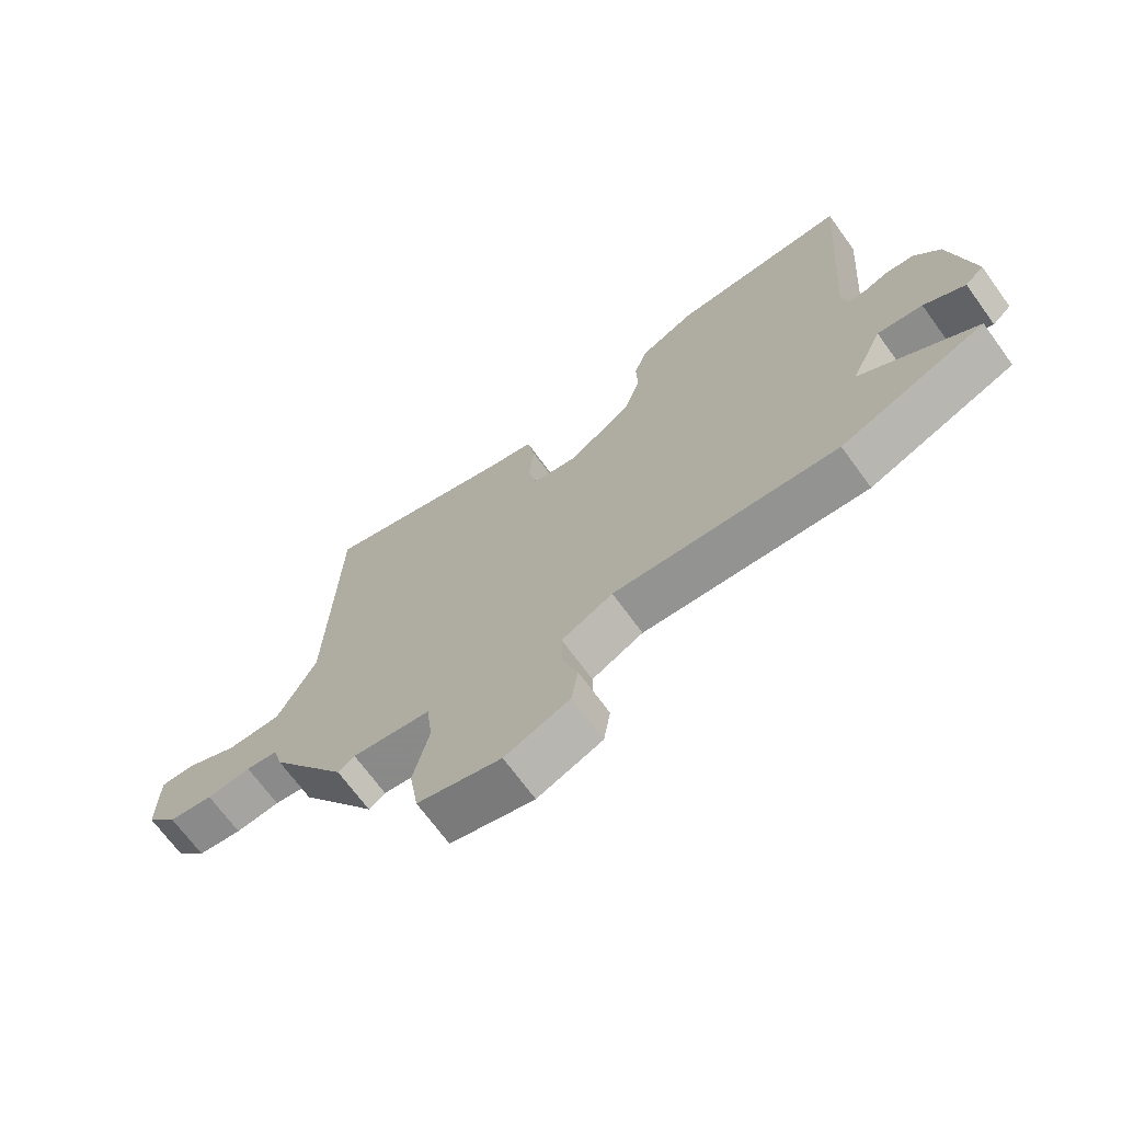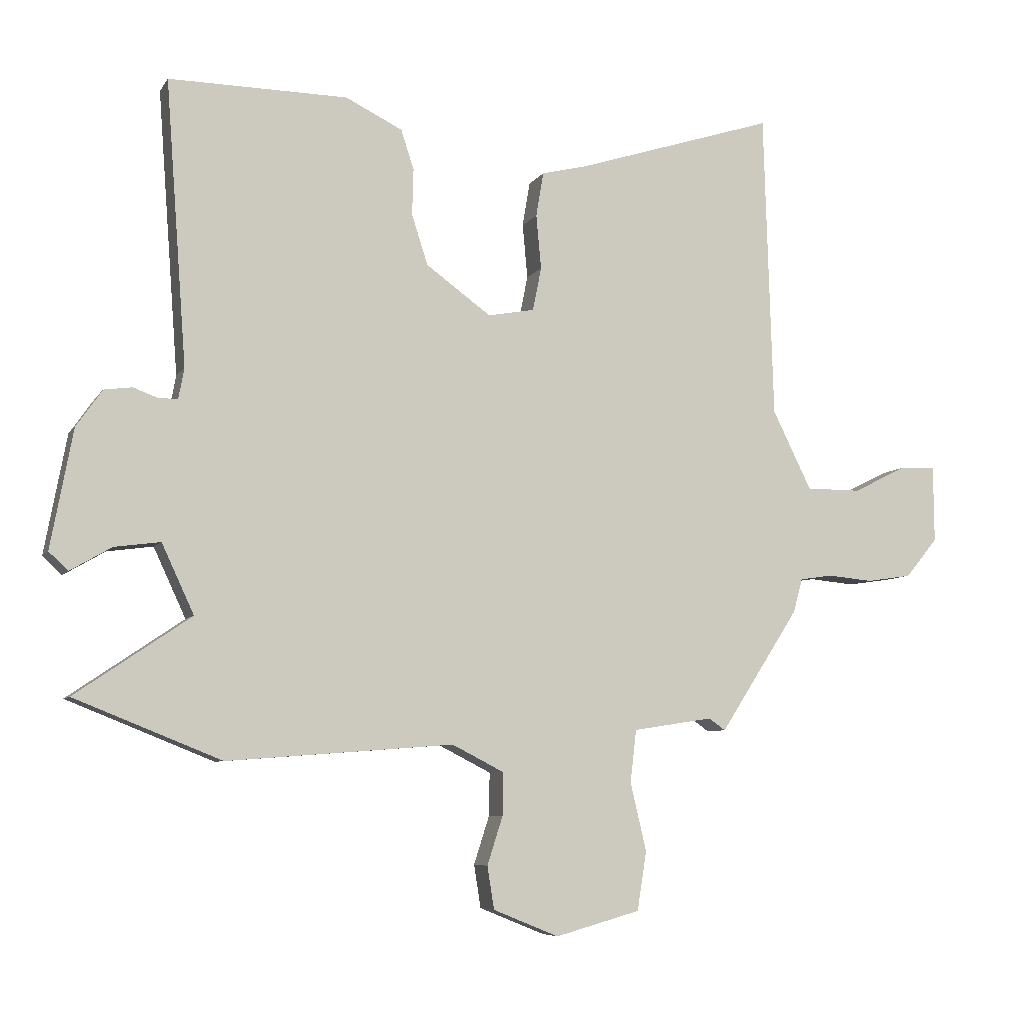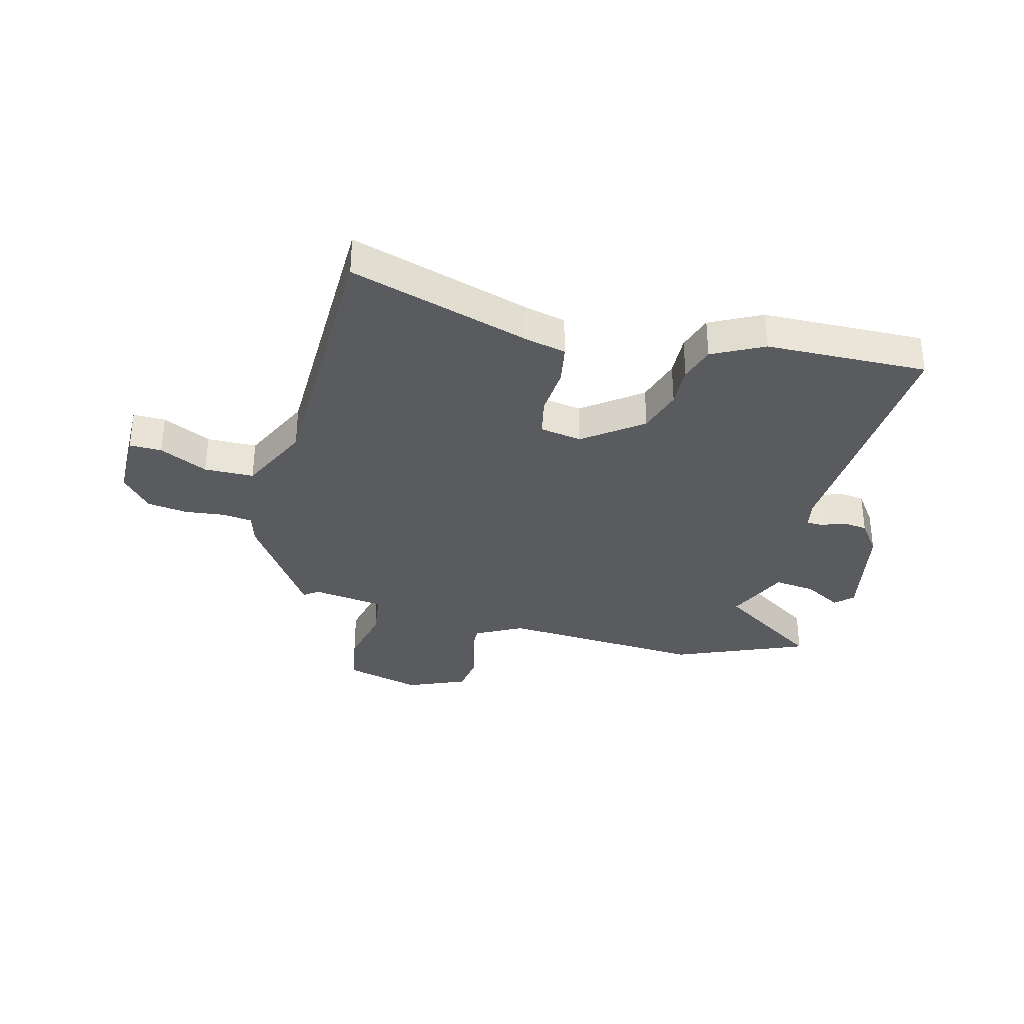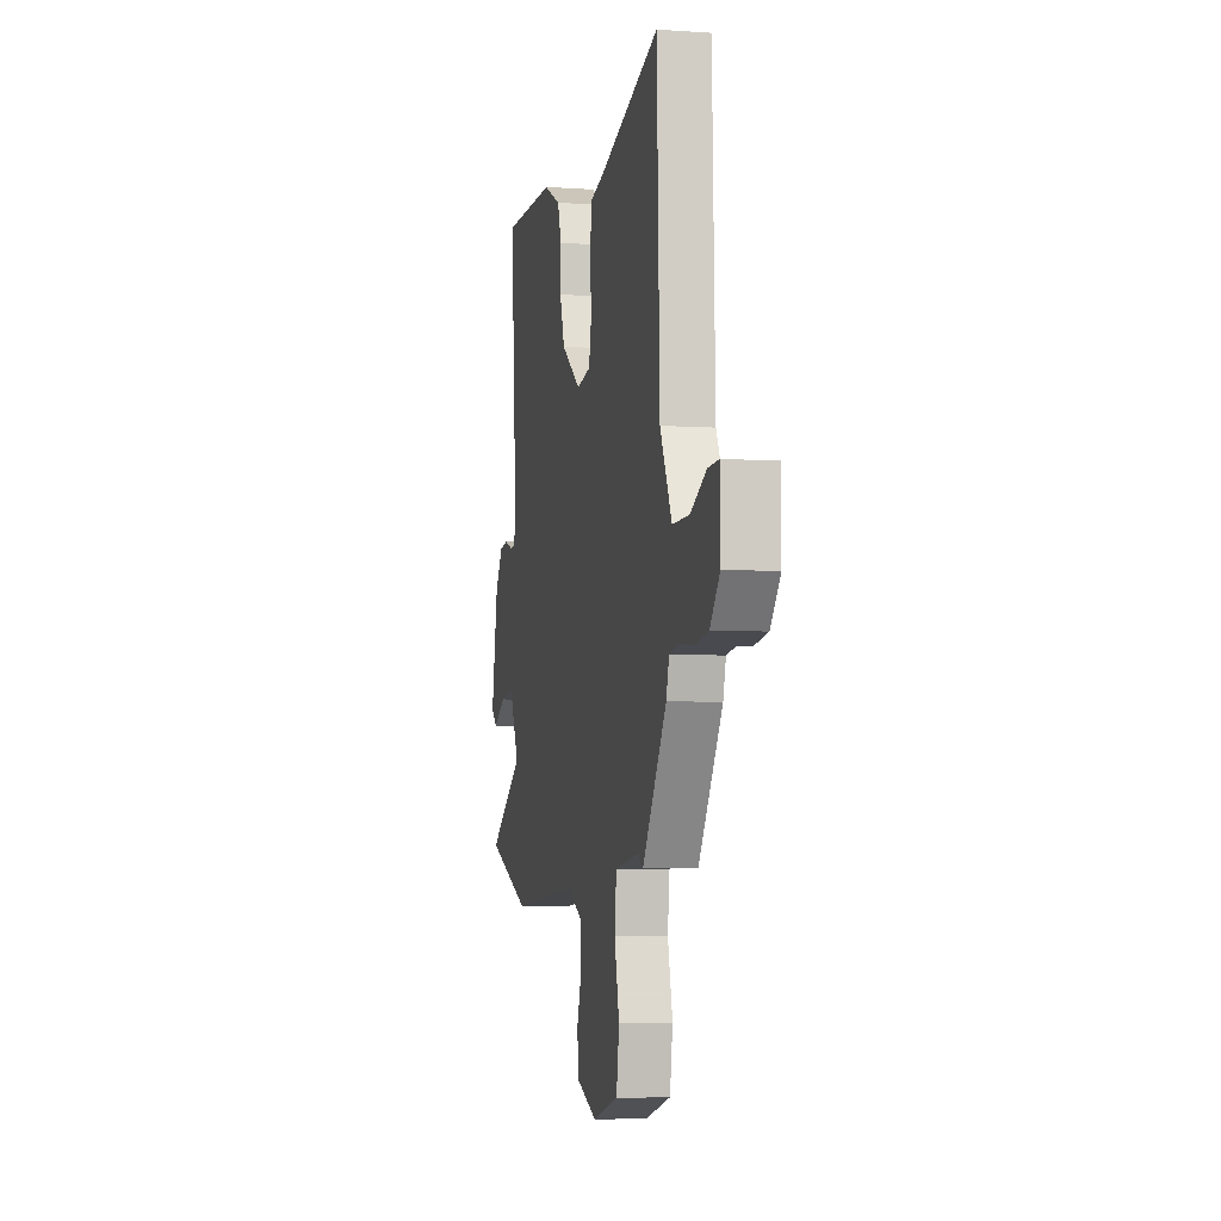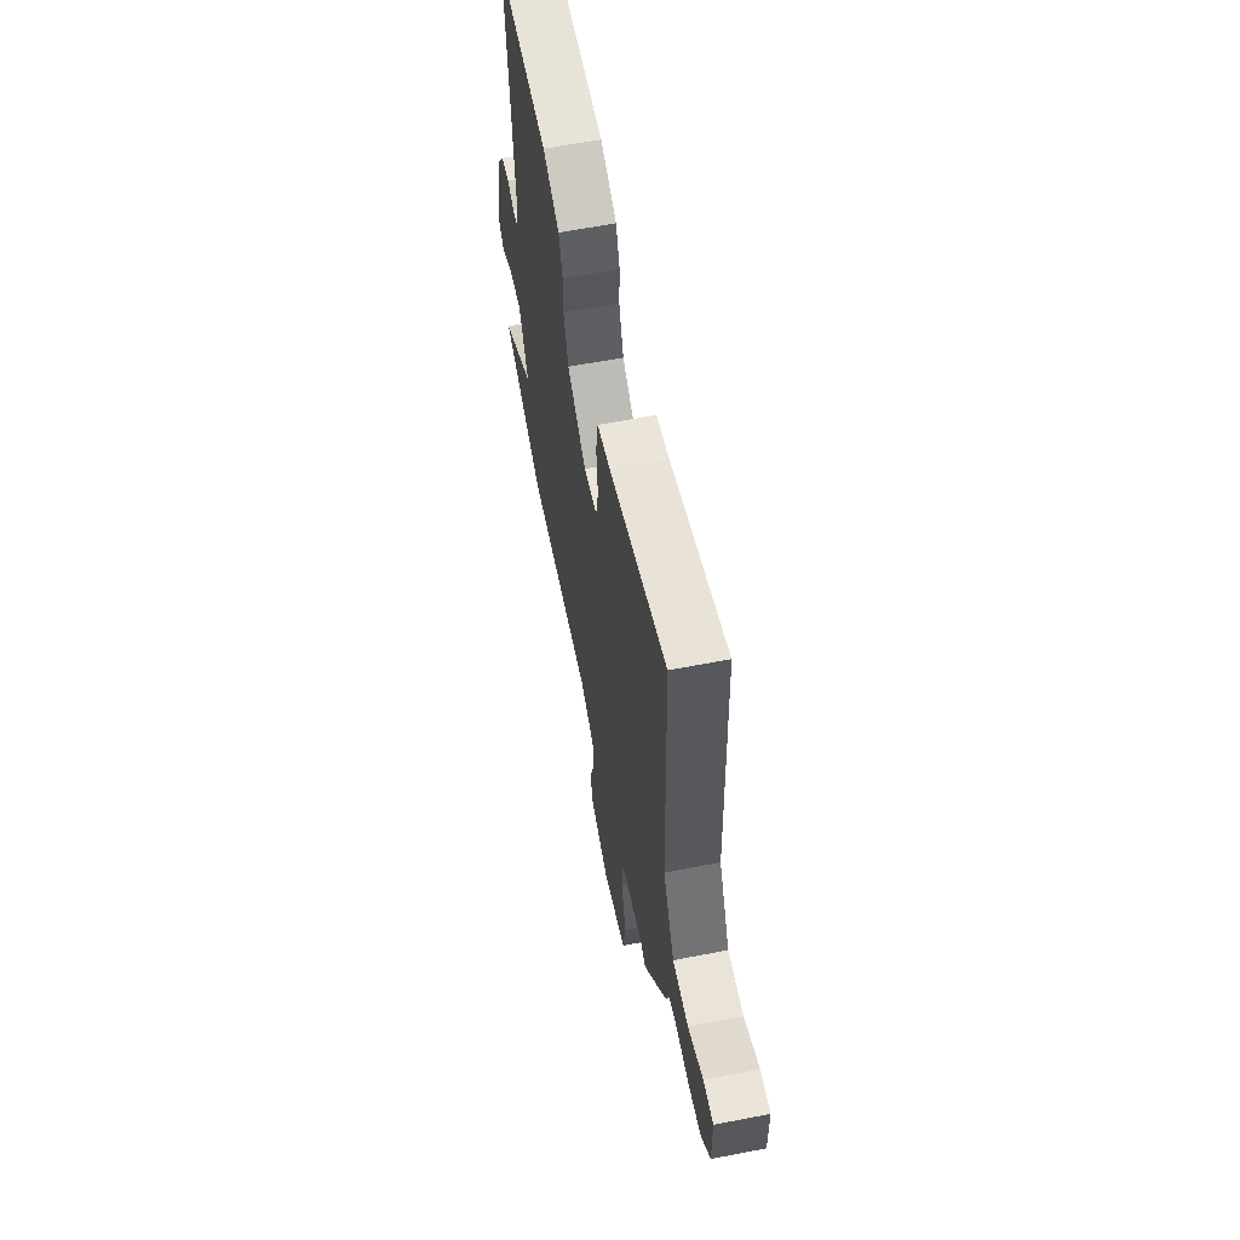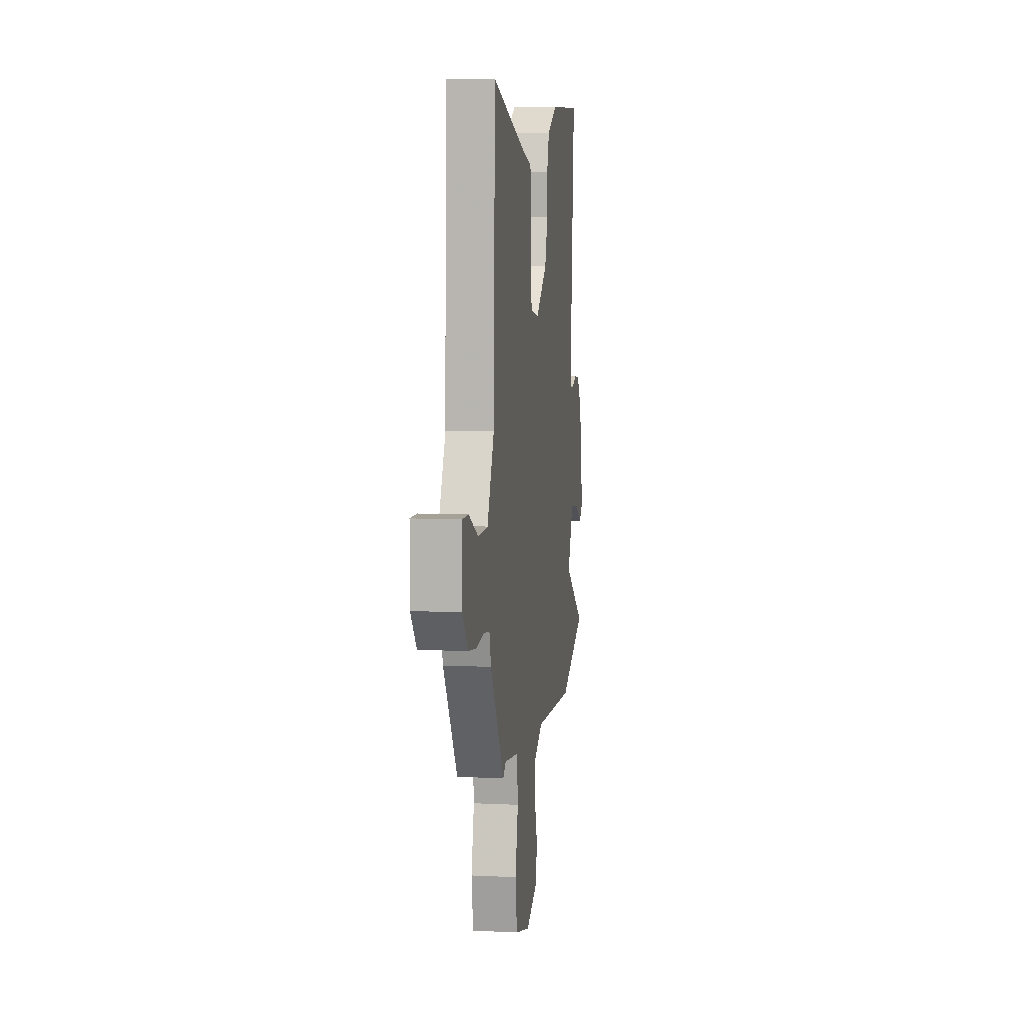
<metadata>
{"format":"obj","ext":"obj","renderer":"f3d","projection":"perspective","resolution":1024,"background":"white","views":[{"elev":-69.7,"azim":36.1,"up":"+Z"},{"elev":-6.9,"azim":161.6,"up":"+Z"},{"elev":-33.5,"azim":-13.7,"up":"+Y"},{"elev":-5.3,"azim":-102.0,"up":"+Z"},{"elev":61.1,"azim":-101.2,"up":"+Z"},{"elev":8.4,"azim":-82.3,"up":"+Z"}]}
</metadata>
<code>
v -0.497 0.07 0.554
v -0.174 0.07 0.451
v -0.101 0.07 0.433
v -0.089 0.07 0.361
v -0.097 0.07 0.273
v -0.083 0.07 0.203
v -0.008 0.07 0.189
v 0.097 0.07 0.265
v 0.123 0.07 0.346
v 0.121 0.07 0.421
v 0.142 0.07 0.485
v 0.234 0.07 0.53
v 0.523 0.07 0.533
v 0.489 0.07 0.074
v 0.498 0.07 0.025
v 0.528 0.07 0.024
v 0.569 0.07 0.039
v 0.614 0.07 0.033
v 0.656 0.07 -0.027
v 0.692 0.07 -0.219
v 0.661 0.07 -0.248
v 0.594 0.07 -0.209
v 0.52 0.07 -0.199
v 0.468 0.07 -0.311
v 0.655 0.07 -0.438
v 0.418 0.07 -0.533
v 0.052 0.07 -0.505
v -0.032 0.07 -0.548
v -0.031 0.07 -0.617
v -0.006 0.07 -0.695
v -0.017 0.07 -0.764
v -0.123 0.07 -0.807
v -0.26 0.07 -0.769
v -0.275 0.07 -0.674
v -0.249 0.07 -0.564
v -0.259 0.07 -0.479
v -0.388 0.07 -0.459
v -0.415 0.07 -0.478
v -0.543 0.07 -0.28
v -0.558 0.07 -0.225
v -0.611 0.07 -0.217
v -0.684 0.07 -0.224
v -0.757 0.07 -0.213
v -0.809 0.07 -0.15
v -0.808 0.07 -0.026
v -0.75 0.07 -0.028
v -0.664 0.07 -0.071
v -0.575 0.07 -0.071
v -0.512 0.07 0.057
v -0.497 0 0.554
v -0.174 0 0.451
v -0.101 0 0.433
v -0.089 0 0.361
v -0.097 0 0.273
v -0.083 0 0.203
v -0.008 0 0.189
v 0.097 0 0.265
v 0.123 0 0.346
v 0.121 0 0.421
v 0.142 0 0.485
v 0.234 0 0.53
v 0.523 0 0.533
v 0.489 0 0.074
v 0.498 0 0.025
v 0.528 0 0.024
v 0.569 0 0.039
v 0.614 0 0.033
v 0.656 0 -0.027
v 0.692 0 -0.219
v 0.661 0 -0.248
v 0.594 0 -0.209
v 0.52 0 -0.199
v 0.468 0 -0.311
v 0.655 0 -0.438
v 0.418 0 -0.533
v 0.052 0 -0.505
v -0.032 0 -0.548
v -0.031 0 -0.617
v -0.006 0 -0.695
v -0.017 0 -0.764
v -0.123 0 -0.807
v -0.26 0 -0.769
v -0.275 0 -0.674
v -0.249 0 -0.564
v -0.259 0 -0.479
v -0.388 0 -0.459
v -0.415 0 -0.478
v -0.543 0 -0.28
v -0.558 0 -0.225
v -0.611 0 -0.217
v -0.684 0 -0.224
v -0.757 0 -0.213
v -0.809 0 -0.15
v -0.808 0 -0.026
v -0.75 0 -0.028
v -0.664 0 -0.071
v -0.575 0 -0.071
v -0.512 0 0.057
f 44 45 46 47
f 44 47 48
f 41 42 43 44
f 40 41 44 48
f 37 38 39 40
f 36 37 40 48
f 32 33 34 35
f 32 35 36
f 29 30 31 32
f 28 29 32 36
f 27 28 36 48
f 24 25 26 27
f 23 24 27 48
f 19 20 21 22
f 19 22 23
f 16 17 18 19
f 15 16 19 23
f 14 15 23 48
f 9 10 11 12
f 8 9 12 13
f 7 8 13 14
f 2 3 4 5
f 49 1 2 5
f 49 5 6
f 14 48 49
f 6 7 14 49
f 96 95 94 93
f 97 96 93
f 93 92 91 90
f 97 93 90 89
f 89 88 87 86
f 97 89 86 85
f 84 83 82 81
f 85 84 81
f 81 80 79 78
f 85 81 78 77
f 97 85 77 76
f 76 75 74 73
f 97 76 73 72
f 71 70 69 68
f 72 71 68
f 68 67 66 65
f 72 68 65 64
f 97 72 64 63
f 61 60 59 58
f 62 61 58 57
f 63 62 57 56
f 54 53 52 51
f 54 51 50 98
f 55 54 98
f 98 97 63
f 98 63 56 55
f 1 50 51 2
f 2 51 52 3
f 3 52 53 4
f 4 53 54 5
f 5 54 55 6
f 6 55 56 7
f 7 56 57 8
f 8 57 58 9
f 9 58 59 10
f 10 59 60 11
f 11 60 61 12
f 12 61 62 13
f 13 62 63 14
f 14 63 64 15
f 15 64 65 16
f 16 65 66 17
f 17 66 67 18
f 18 67 68 19
f 19 68 69 20
f 20 69 70 21
f 21 70 71 22
f 22 71 72 23
f 23 72 73 24
f 24 73 74 25
f 25 74 75 26
f 26 75 76 27
f 27 76 77 28
f 28 77 78 29
f 29 78 79 30
f 30 79 80 31
f 31 80 81 32
f 32 81 82 33
f 33 82 83 34
f 34 83 84 35
f 35 84 85 36
f 36 85 86 37
f 37 86 87 38
f 38 87 88 39
f 39 88 89 40
f 40 89 90 41
f 41 90 91 42
f 42 91 92 43
f 43 92 93 44
f 44 93 94 45
f 45 94 95 46
f 46 95 96 47
f 47 96 97 48
f 48 97 98 49
f 49 98 50 1

</code>
